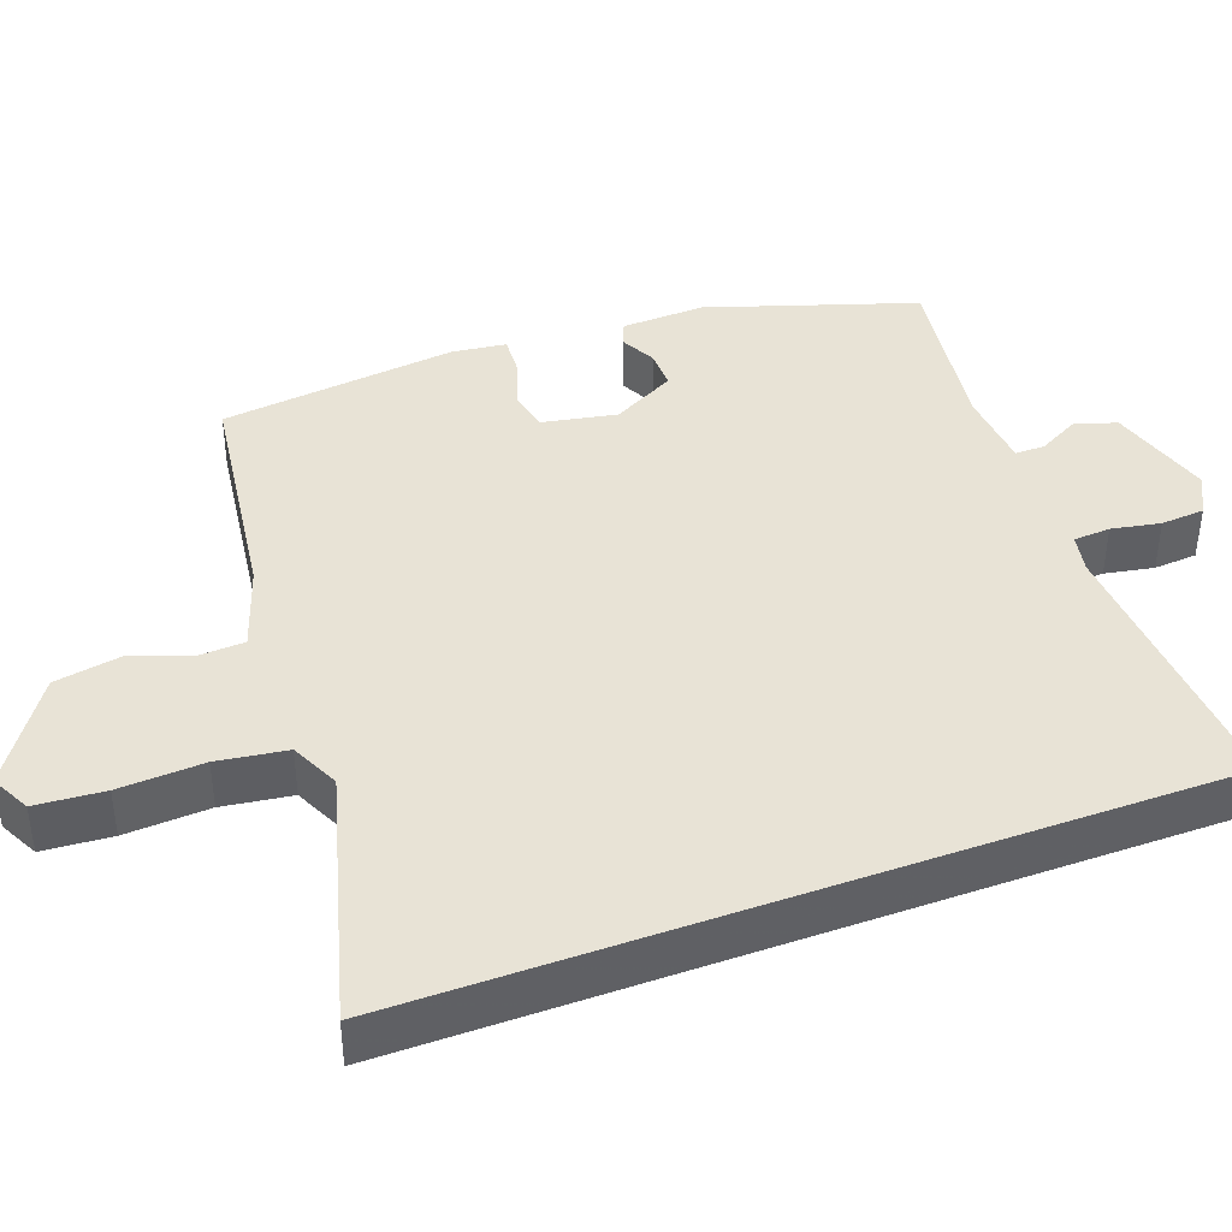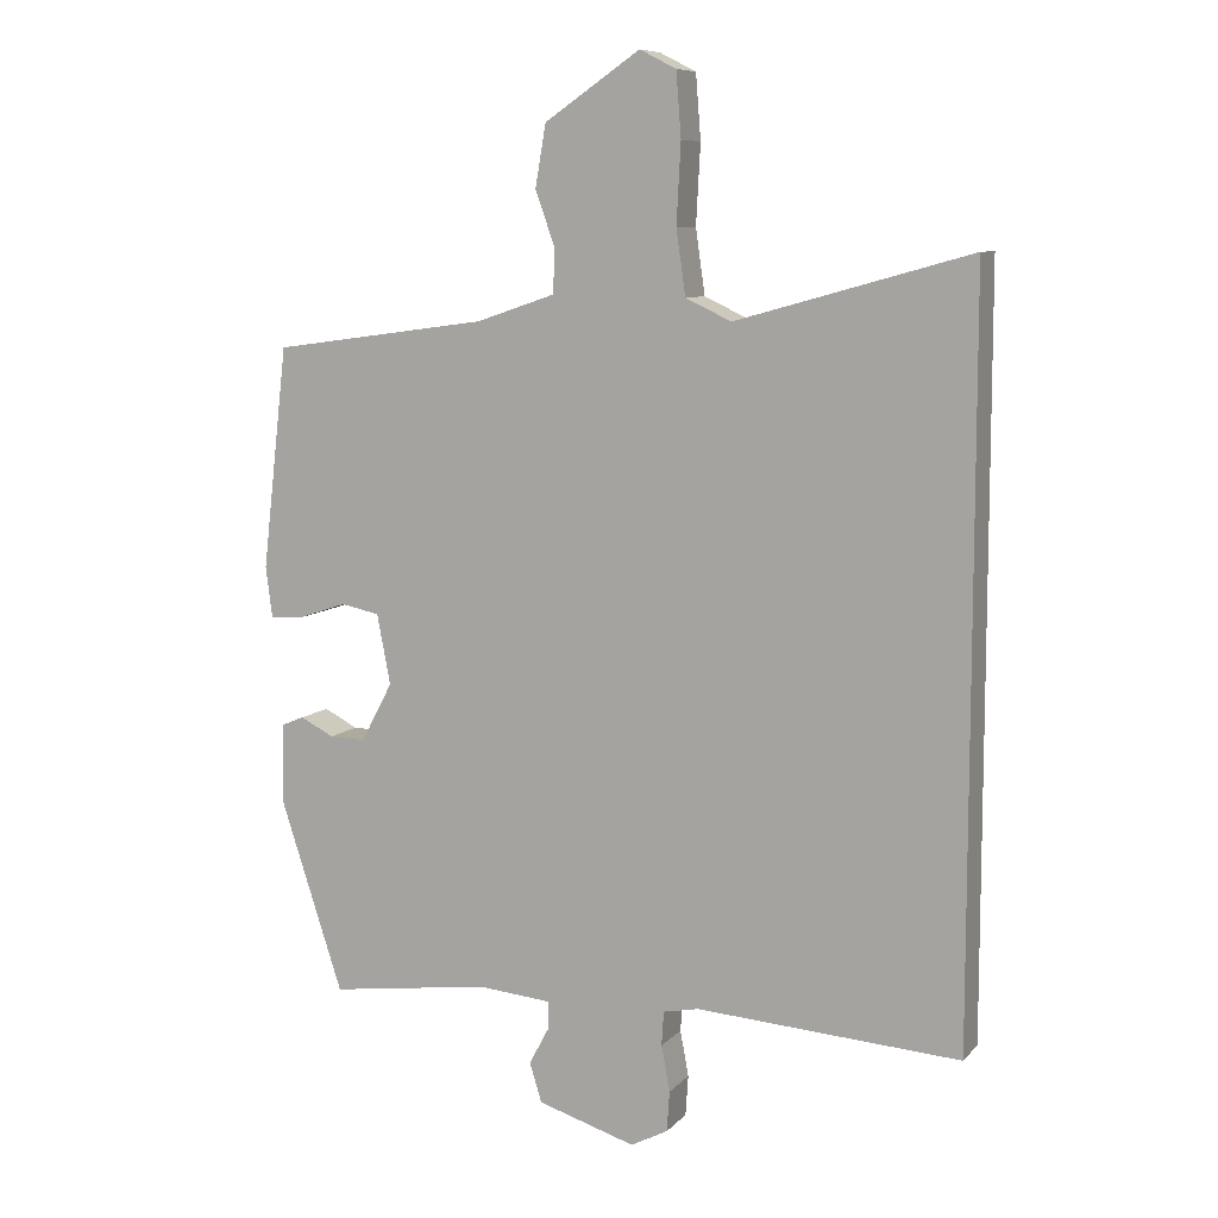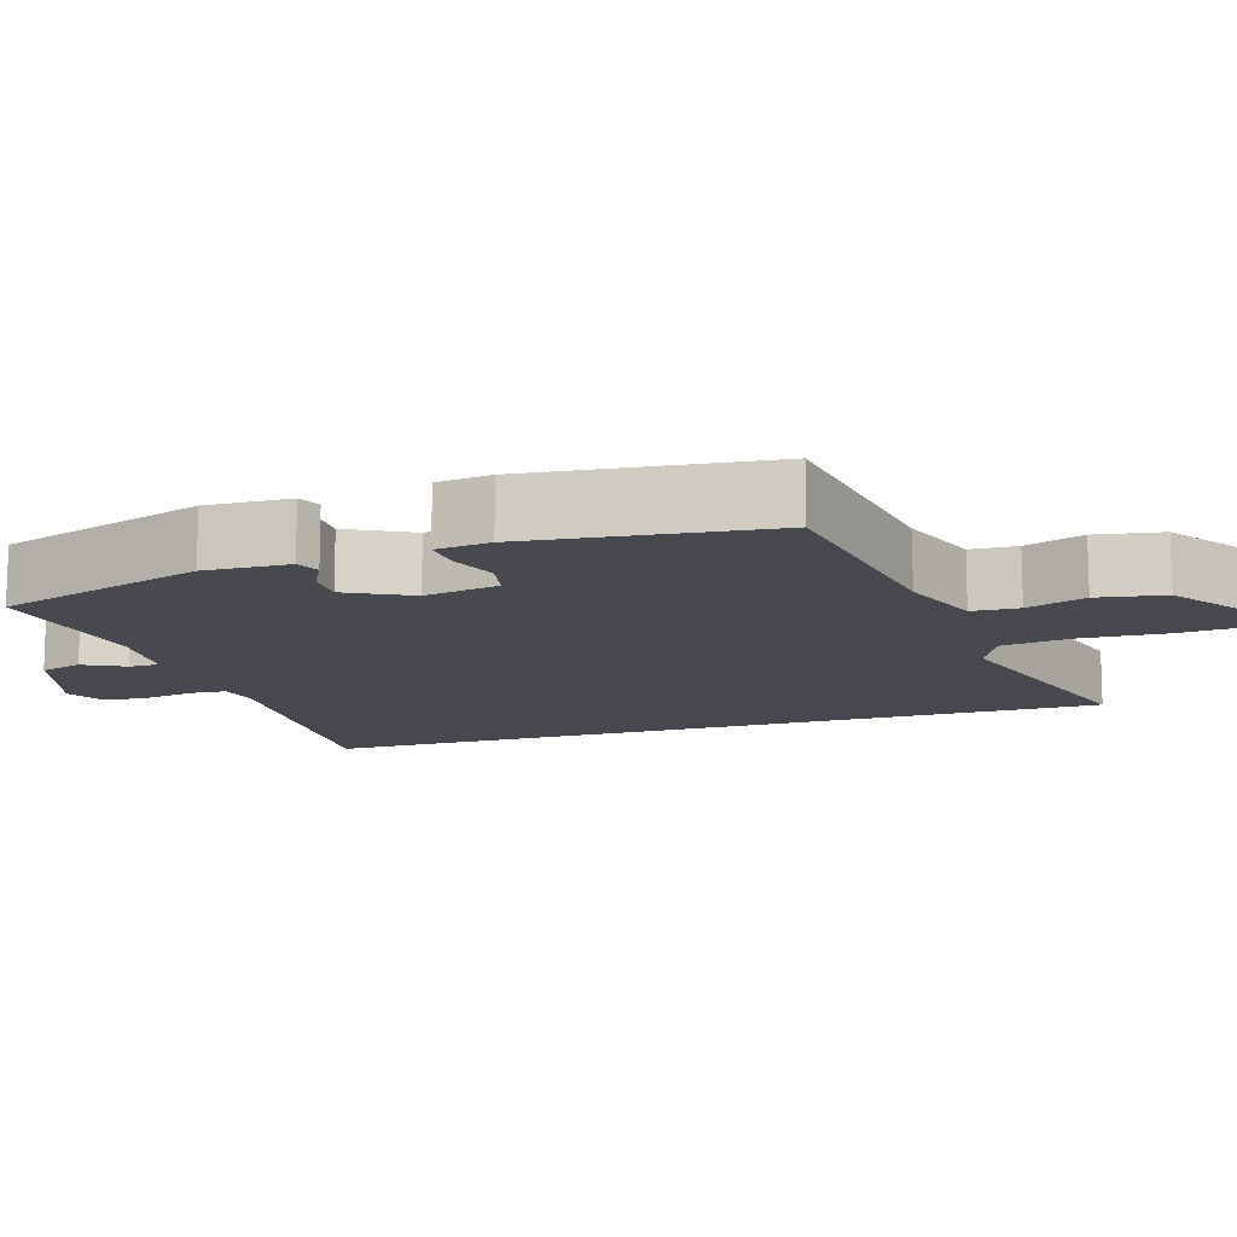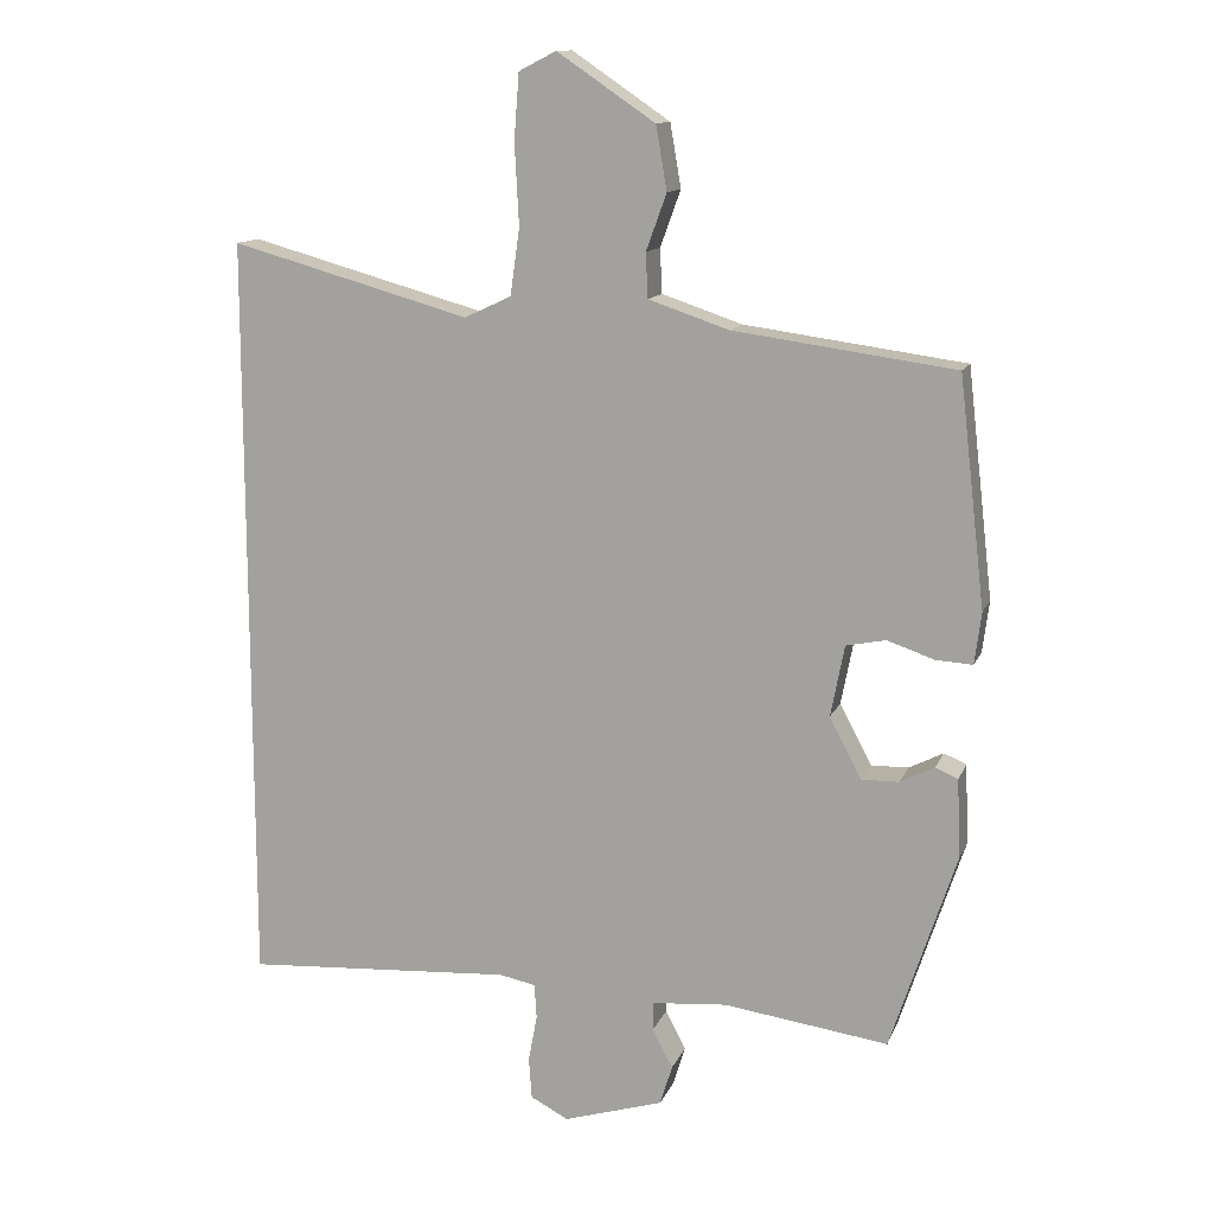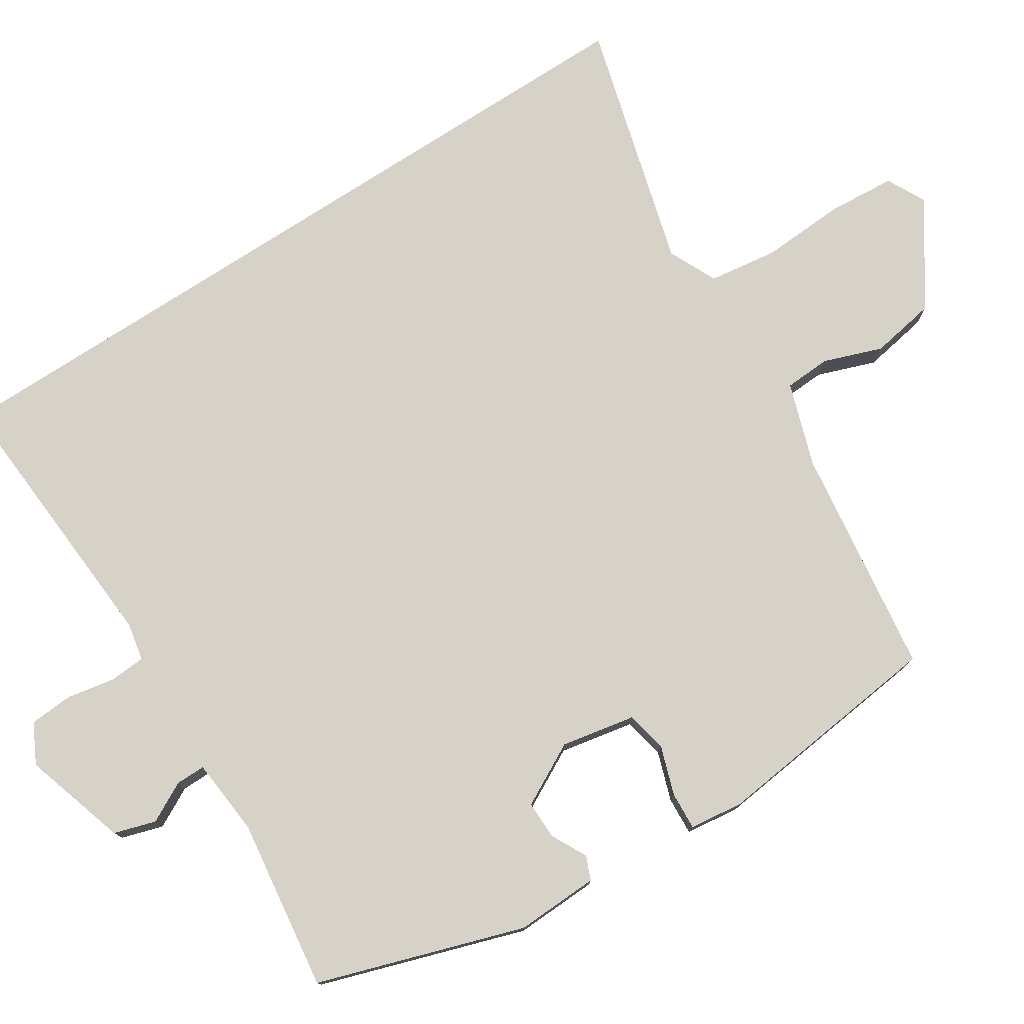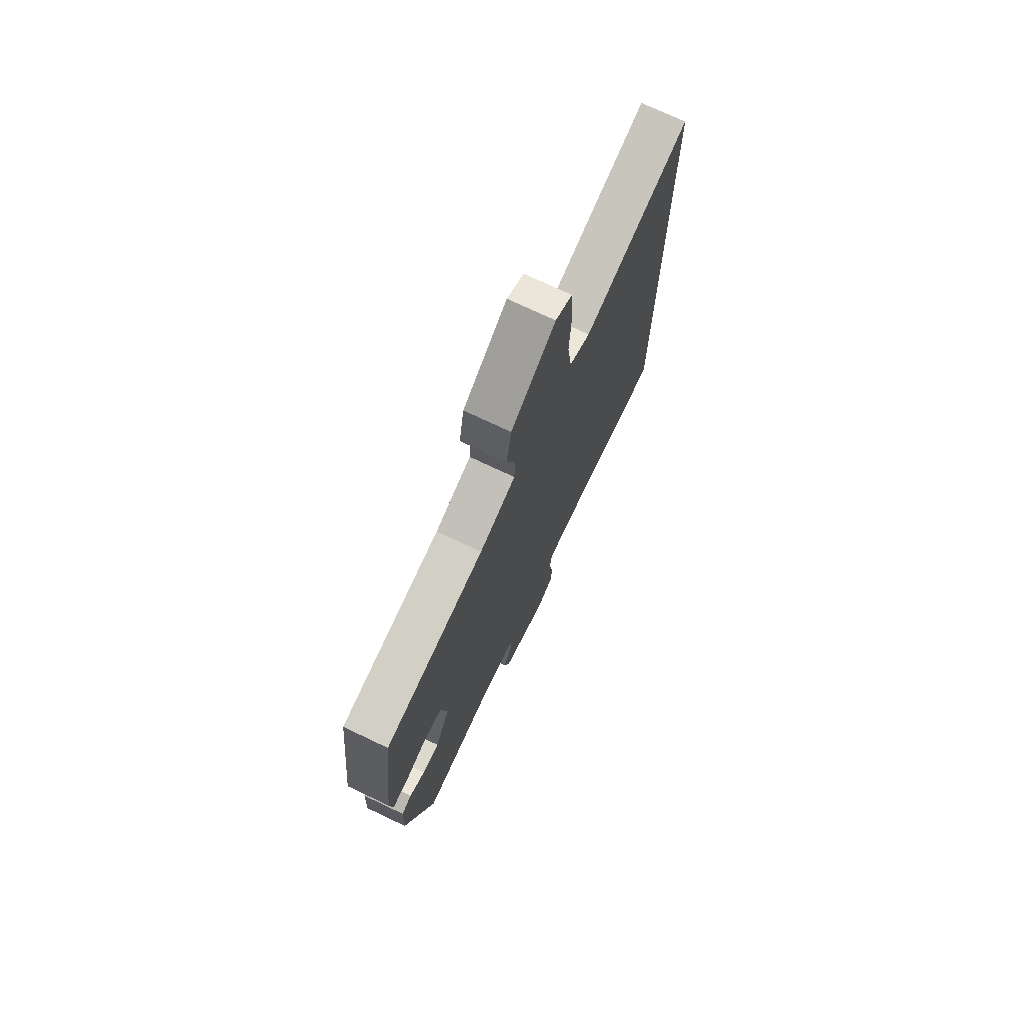
<metadata>
{"format":"obj","ext":"obj","renderer":"f3d","projection":"perspective","resolution":1024,"background":"white","views":[{"elev":41.4,"azim":69.8,"up":"+Y"},{"elev":8.6,"azim":23.2,"up":"+Z"},{"elev":-12.7,"azim":-72.3,"up":"+Y"},{"elev":12.8,"azim":-163.4,"up":"+Z"},{"elev":77.3,"azim":-122.9,"up":"+Y"},{"elev":73.4,"azim":-64.6,"up":"+Z"}]}
</metadata>
<code>
v -0.421 0.07 -0.507
v -0.51 0.07 -0.236
v -0.506 0.07 -0.126
v -0.475 0.07 -0.113
v -0.428 0.07 -0.137
v -0.377 0.07 -0.138
v -0.333 0.07 -0.055
v -0.352 0.07 0.043
v -0.406 0.07 0.054
v -0.471 0.07 0.032
v -0.521 0.07 0.029
v -0.53 0.07 0.1
v -0.494 0.07 0.411
v -0.191 0.07 0.452
v -0.081 0.07 0.489
v -0.078 0.07 0.55
v -0.106 0.07 0.627
v -0.091 0.07 0.714
v 0.043 0.07 0.805
v 0.094 0.07 0.779
v 0.101 0.07 0.689
v 0.095 0.07 0.578
v 0.108 0.07 0.487
v 0.172 0.07 0.457
v 0.5 0.07 0.548
v 0.5 0.07 -0.492
v 0.131 0.07 -0.468
v 0.081 0.07 -0.478
v 0.078 0.07 -0.526
v 0.09 0.07 -0.59
v 0.086 0.07 -0.647
v 0.034 0.07 -0.674
v -0.103 0.07 -0.632
v -0.12 0.07 -0.577
v -0.092 0.07 -0.524
v -0.092 0.07 -0.485
v -0.195 0.07 -0.476
v -0.421 0 -0.507
v -0.51 0 -0.236
v -0.506 0 -0.126
v -0.475 0 -0.113
v -0.428 0 -0.137
v -0.377 0 -0.138
v -0.333 0 -0.055
v -0.352 0 0.043
v -0.406 0 0.054
v -0.471 0 0.032
v -0.521 0 0.029
v -0.53 0 0.1
v -0.494 0 0.411
v -0.191 0 0.452
v -0.081 0 0.489
v -0.078 0 0.55
v -0.106 0 0.627
v -0.091 0 0.714
v 0.043 0 0.805
v 0.094 0 0.779
v 0.101 0 0.689
v 0.095 0 0.578
v 0.108 0 0.487
v 0.172 0 0.457
v 0.5 0 0.548
v 0.5 0 -0.492
v 0.131 0 -0.468
v 0.081 0 -0.478
v 0.078 0 -0.526
v 0.09 0 -0.59
v 0.086 0 -0.647
v 0.034 0 -0.674
v -0.103 0 -0.632
v -0.12 0 -0.577
v -0.092 0 -0.524
v -0.092 0 -0.485
v -0.195 0 -0.476
f 33 34 35
f 32 33 35
f 31 32 35
f 30 31 35
f 29 30 35
f 28 29 35 36
f 27 28 36 37
f 24 25 26 27
f 23 24 27 37
f 20 21 22
f 19 20 22
f 18 19 22
f 17 18 22
f 16 17 22
f 15 16 22 23
f 23 37 1
f 15 23 1
f 14 15 1
f 12 13 14
f 11 12 14
f 10 11 14
f 9 10 14
f 3 4 5
f 2 3 5
f 1 2 5
f 1 5 6
f 8 9 14
f 7 8 14
f 7 14 1
f 1 6 7
f 72 71 70
f 72 70 69
f 72 69 68
f 72 68 67
f 72 67 66
f 73 72 66 65
f 74 73 65 64
f 64 63 62 61
f 74 64 61 60
f 59 58 57
f 59 57 56
f 59 56 55
f 59 55 54
f 59 54 53
f 60 59 53 52
f 38 74 60
f 38 60 52
f 38 52 51
f 51 50 49
f 51 49 48
f 51 48 47
f 51 47 46
f 42 41 40
f 42 40 39
f 42 39 38
f 43 42 38
f 51 46 45
f 51 45 44
f 38 51 44
f 44 43 38
f 1 38 39 2
f 2 39 40 3
f 3 40 41 4
f 4 41 42 5
f 5 42 43 6
f 6 43 44 7
f 7 44 45 8
f 8 45 46 9
f 9 46 47 10
f 10 47 48 11
f 11 48 49 12
f 12 49 50 13
f 13 50 51 14
f 14 51 52 15
f 15 52 53 16
f 16 53 54 17
f 17 54 55 18
f 18 55 56 19
f 19 56 57 20
f 20 57 58 21
f 21 58 59 22
f 22 59 60 23
f 23 60 61 24
f 24 61 62 25
f 25 62 63 26
f 26 63 64 27
f 27 64 65 28
f 28 65 66 29
f 29 66 67 30
f 30 67 68 31
f 31 68 69 32
f 32 69 70 33
f 33 70 71 34
f 34 71 72 35
f 35 72 73 36
f 36 73 74 37
f 37 74 38 1

</code>
